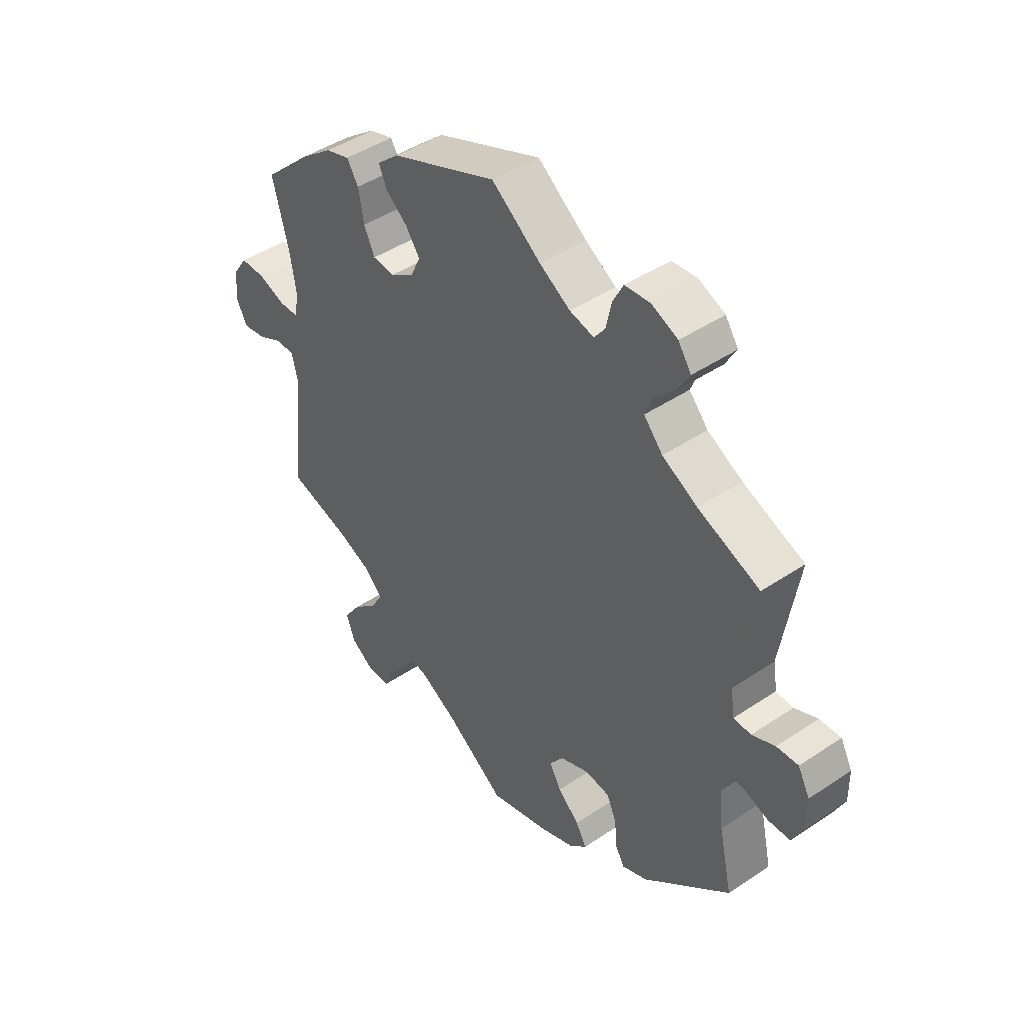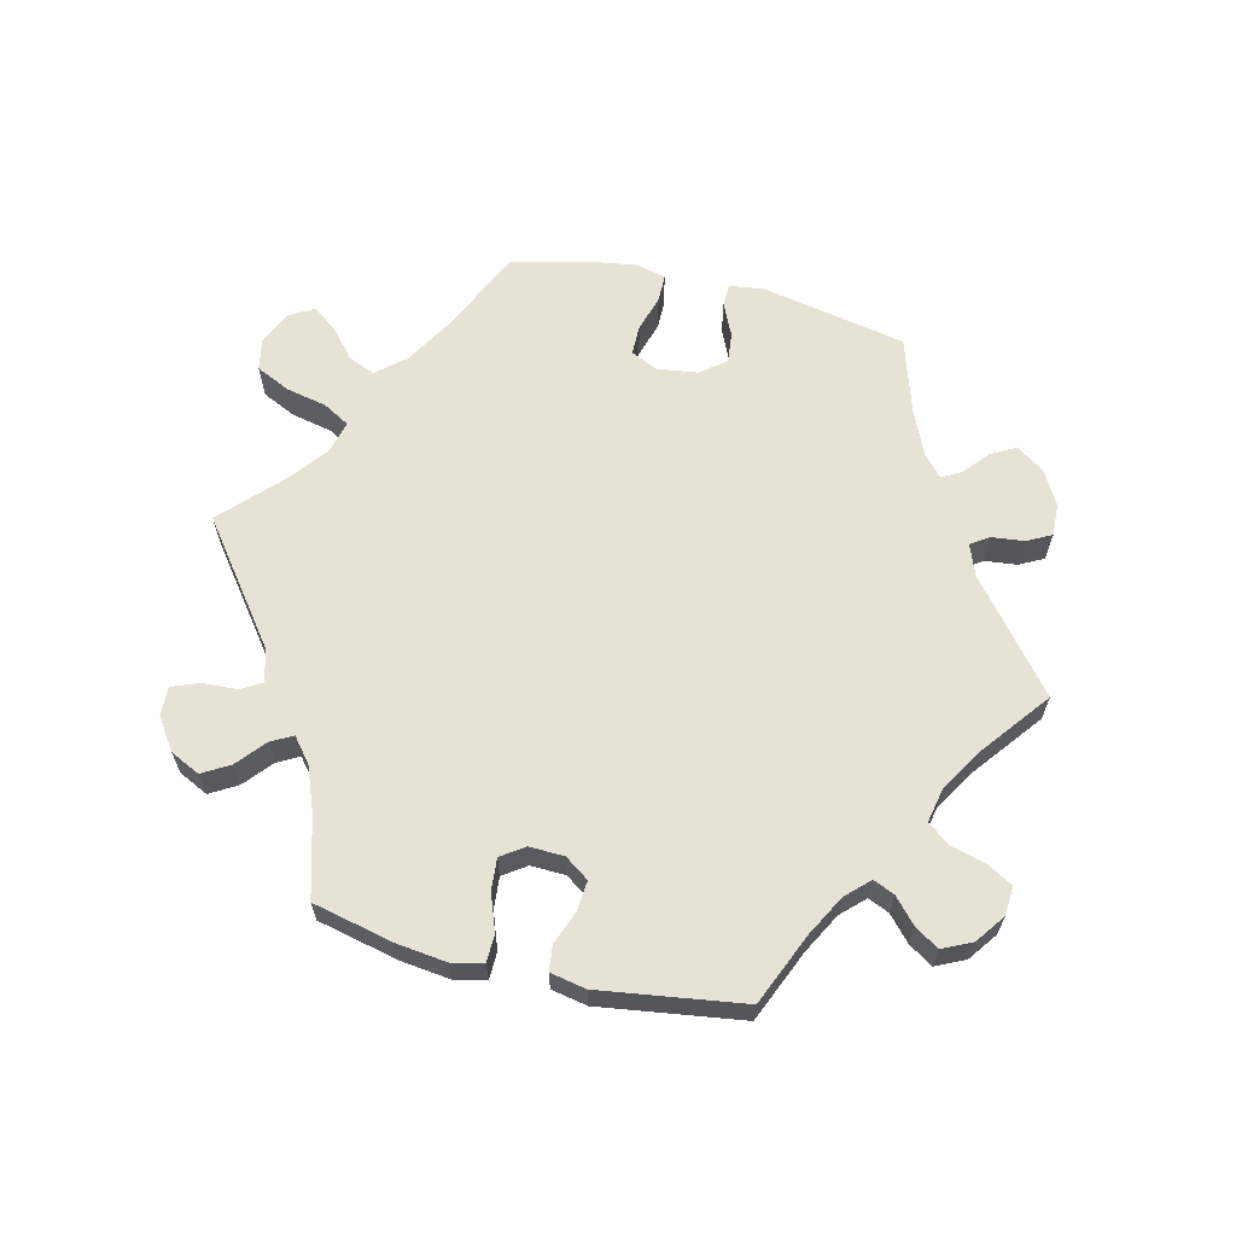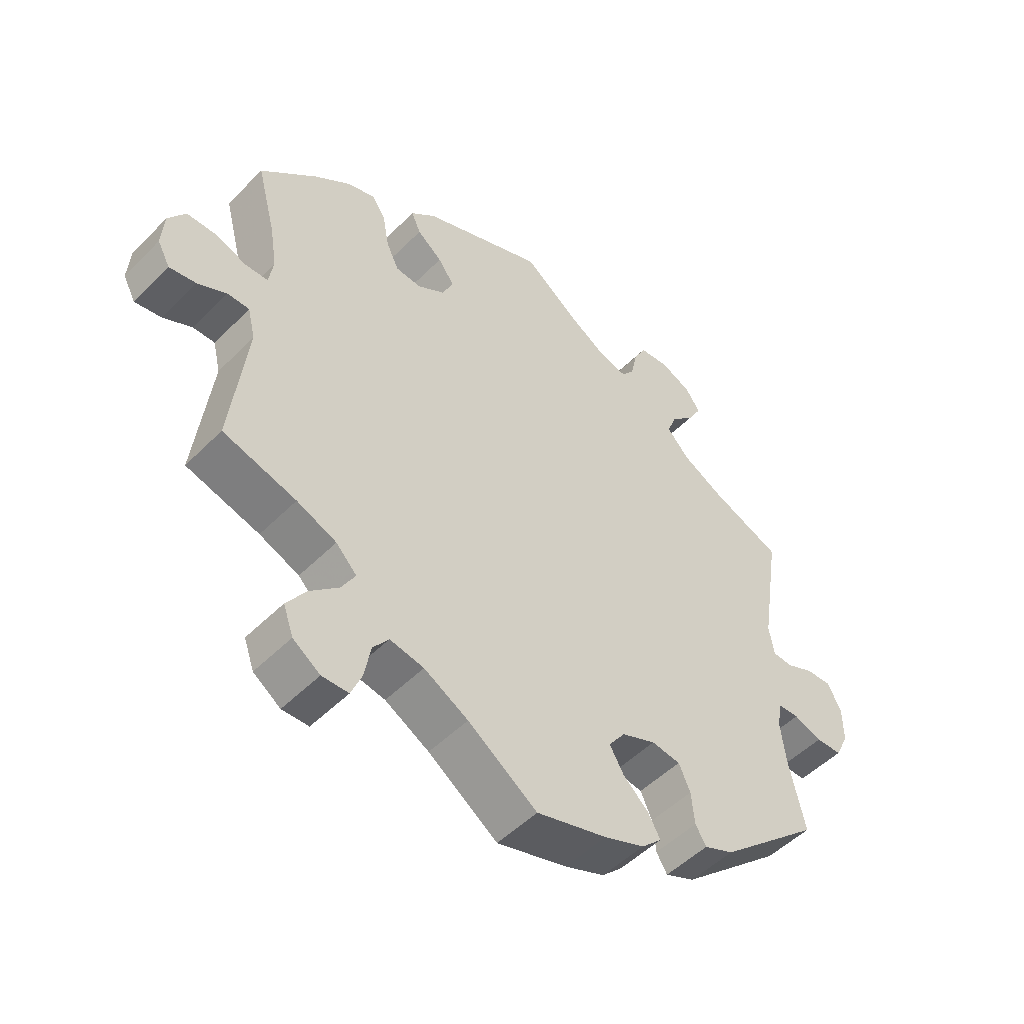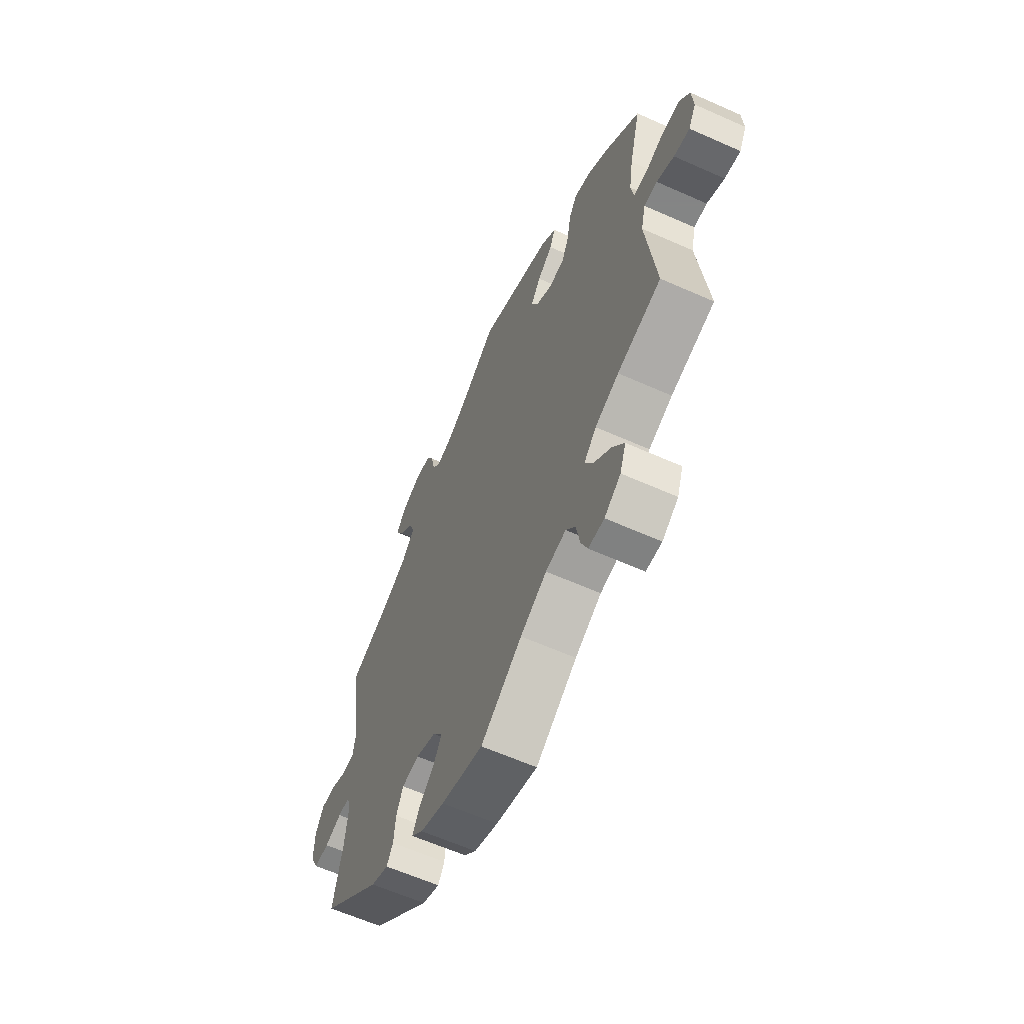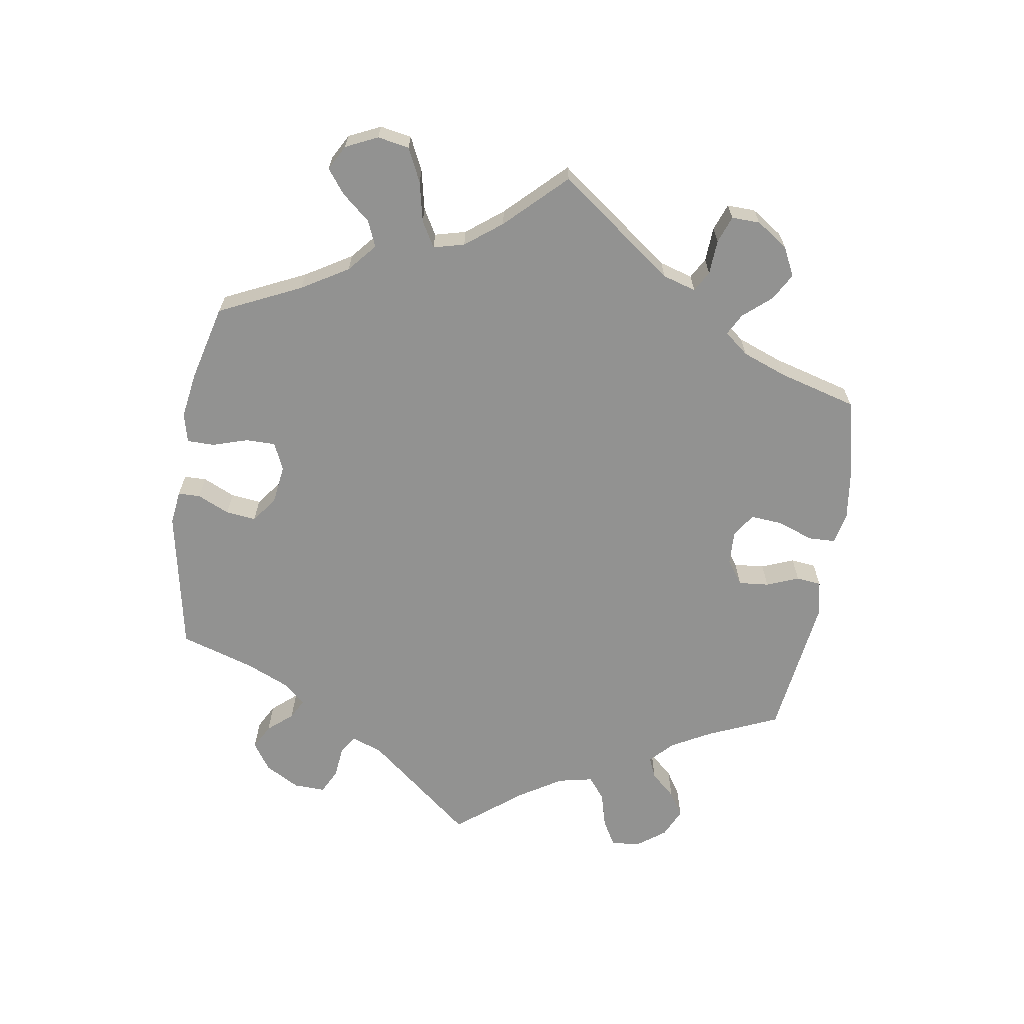
<metadata>
{"format":"obj","ext":"obj","renderer":"f3d","projection":"perspective","resolution":1024,"background":"white","views":[{"elev":44.8,"azim":52.0,"up":"+Z"},{"elev":63.8,"azim":-16.6,"up":"+Y"},{"elev":-50.6,"azim":-42.6,"up":"+Z"},{"elev":-61.6,"azim":-114.4,"up":"+Z"},{"elev":-66.2,"azim":-128.9,"up":"+Y"}]}
</metadata>
<code>
v -0.411 0.07 0.372
v -0.353 0.07 0.416
v -0.308 0.07 0.43
v -0.287 0.07 0.396
v -0.277 0.07 0.34
v -0.257 0.07 0.298
v -0.216 0.07 0.295
v -0.173 0.07 0.322
v -0.155 0.07 0.361
v -0.181 0.07 0.398
v -0.221 0.07 0.43
v -0.236 0.07 0.464
v -0.196 0.07 0.499
v 0 0.07 0.578
v 0.091 0.07 0.51
v 0.148 0.07 0.475
v 0.193 0.07 0.464
v 0.213 0.07 0.491
v 0.223 0.07 0.538
v 0.242 0.07 0.575
v 0.289 0.07 0.579
v 0.337 0.07 0.558
v 0.361 0.07 0.523
v 0.34 0.07 0.486
v 0.302 0.07 0.448
v 0.287 0.07 0.41
v 0.322 0.07 0.371
v 0.387 0.07 0.336
v 0.501 0.07 0.29
v 0.47 0.07 0.093
v 0.478 0.07 0.045
v 0.51 0.07 0.043
v 0.553 0.07 0.062
v 0.593 0.07 0.064
v 0.615 0.07 0.023
v 0.616 0.07 -0.035
v 0.595 0.07 -0.079
v 0.554 0.07 -0.08
v 0.509 0.07 -0.064
v 0.476 0.07 -0.065
v 0.468 0.07 -0.107
v 0.476 0.07 -0.176
v 0.501 0.07 -0.288
v 0.34 0.07 -0.429
v 0.293 0.07 -0.449
v 0.276 0.07 -0.421
v 0.271 0.07 -0.369
v 0.253 0.07 -0.328
v 0.207 0.07 -0.322
v 0.153 0.07 -0.344
v 0.127 0.07 -0.38
v 0.149 0.07 -0.418
v 0.189 0.07 -0.455
v 0.209 0.07 -0.49
v 0.177 0.07 -0.521
v 0.113 0.07 -0.546
v 0.001 0.07 -0.578
v -0.109 0.07 -0.501
v -0.179 0.07 -0.462
v -0.233 0.07 -0.452
v -0.258 0.07 -0.485
v -0.268 0.07 -0.539
v -0.285 0.07 -0.58
v -0.327 0.07 -0.581
v -0.37 0.07 -0.551
v -0.386 0.07 -0.506
v -0.355 0.07 -0.461
v -0.31 0.07 -0.42
v -0.288 0.07 -0.382
v -0.321 0.07 -0.348
v -0.384 0.07 -0.322
v -0.5 0.07 -0.289
v -0.475 0.07 -0.077
v -0.487 0.07 -0.027
v -0.522 0.07 -0.027
v -0.568 0.07 -0.05
v -0.61 0.07 -0.057
v -0.63 0.07 -0.02
v -0.626 0.07 0.036
v -0.599 0.07 0.076
v -0.553 0.07 0.076
v -0.502 0.07 0.058
v -0.466 0.07 0.059
v -0.459 0.07 0.104
v -0.47 0.07 0.173
v -0.5 0.07 0.289
v -0.411 0 0.372
v -0.353 0 0.416
v -0.308 0 0.43
v -0.287 0 0.396
v -0.277 0 0.34
v -0.257 0 0.298
v -0.216 0 0.295
v -0.173 0 0.322
v -0.155 0 0.361
v -0.181 0 0.398
v -0.221 0 0.43
v -0.236 0 0.464
v -0.196 0 0.499
v 0 0 0.578
v 0.091 0 0.51
v 0.148 0 0.475
v 0.193 0 0.464
v 0.213 0 0.491
v 0.223 0 0.538
v 0.242 0 0.575
v 0.289 0 0.579
v 0.337 0 0.558
v 0.361 0 0.523
v 0.34 0 0.486
v 0.302 0 0.448
v 0.287 0 0.41
v 0.322 0 0.371
v 0.387 0 0.336
v 0.501 0 0.29
v 0.47 0 0.093
v 0.478 0 0.045
v 0.51 0 0.043
v 0.553 0 0.062
v 0.593 0 0.064
v 0.615 0 0.023
v 0.616 0 -0.035
v 0.595 0 -0.079
v 0.554 0 -0.08
v 0.509 0 -0.064
v 0.476 0 -0.065
v 0.468 0 -0.107
v 0.476 0 -0.176
v 0.501 0 -0.288
v 0.34 0 -0.429
v 0.293 0 -0.449
v 0.276 0 -0.421
v 0.271 0 -0.369
v 0.253 0 -0.328
v 0.207 0 -0.322
v 0.153 0 -0.344
v 0.127 0 -0.38
v 0.149 0 -0.418
v 0.189 0 -0.455
v 0.209 0 -0.49
v 0.177 0 -0.521
v 0.113 0 -0.546
v 0.001 0 -0.578
v -0.109 0 -0.501
v -0.179 0 -0.462
v -0.233 0 -0.452
v -0.258 0 -0.485
v -0.268 0 -0.539
v -0.285 0 -0.58
v -0.327 0 -0.581
v -0.37 0 -0.551
v -0.386 0 -0.506
v -0.355 0 -0.461
v -0.31 0 -0.42
v -0.288 0 -0.382
v -0.321 0 -0.348
v -0.384 0 -0.322
v -0.5 0 -0.289
v -0.475 0 -0.077
v -0.487 0 -0.027
v -0.522 0 -0.027
v -0.568 0 -0.05
v -0.61 0 -0.057
v -0.63 0 -0.02
v -0.626 0 0.036
v -0.599 0 0.076
v -0.553 0 0.076
v -0.502 0 0.058
v -0.466 0 0.059
v -0.459 0 0.104
v -0.47 0 0.173
v -0.5 0 0.289
f 85 86 1 2
f 84 85 2 3
f 83 84 3 4
f 79 80 81 82
f 79 82 83
f 78 79 83
f 75 76 77 78
f 74 75 78 83
f 73 74 83 4
f 71 72 73 4
f 65 66 67 68
f 65 68 69
f 64 65 69
f 61 62 63 64
f 61 64 69
f 60 61 69
f 59 60 69
f 58 59 69 70
f 56 57 58 70
f 52 53 54 55
f 51 52 55 56
f 44 45 46 47
f 42 43 44 47
f 41 42 47 48
f 40 41 48 49
f 36 37 38 39
f 36 39 40
f 35 36 40
f 32 33 34 35
f 31 32 35 40
f 30 31 40 49
f 28 29 30 49
f 22 23 24 25
f 22 25 26
f 21 22 26
f 18 19 20 21
f 17 18 21 26
f 16 17 26 27
f 12 13 14 15
f 10 11 12 15
f 9 10 15 16
f 8 9 16 27
f 70 71 4 5
f 51 56 70
f 50 51 70
f 7 8 27 28
f 7 28 49 50
f 70 5 6
f 6 7 50 70
f 88 87 172 171
f 89 88 171 170
f 90 89 170 169
f 168 167 166 165
f 169 168 165
f 169 165 164
f 164 163 162 161
f 169 164 161 160
f 90 169 160 159
f 90 159 158 157
f 154 153 152 151
f 155 154 151
f 155 151 150
f 150 149 148 147
f 155 150 147
f 155 147 146
f 155 146 145
f 156 155 145 144
f 156 144 143 142
f 141 140 139 138
f 142 141 138 137
f 133 132 131 130
f 133 130 129 128
f 134 133 128 127
f 135 134 127 126
f 125 124 123 122
f 126 125 122
f 126 122 121
f 121 120 119 118
f 126 121 118 117
f 135 126 117 116
f 135 116 115 114
f 111 110 109 108
f 112 111 108
f 112 108 107
f 107 106 105 104
f 112 107 104 103
f 113 112 103 102
f 101 100 99 98
f 101 98 97 96
f 102 101 96 95
f 113 102 95 94
f 91 90 157 156
f 156 142 137
f 156 137 136
f 114 113 94 93
f 136 135 114 93
f 92 91 156
f 156 136 93 92
f 1 87 88 2
f 2 88 89 3
f 3 89 90 4
f 4 90 91 5
f 5 91 92 6
f 6 92 93 7
f 7 93 94 8
f 8 94 95 9
f 9 95 96 10
f 10 96 97 11
f 11 97 98 12
f 12 98 99 13
f 13 99 100 14
f 14 100 101 15
f 15 101 102 16
f 16 102 103 17
f 17 103 104 18
f 18 104 105 19
f 19 105 106 20
f 20 106 107 21
f 21 107 108 22
f 22 108 109 23
f 23 109 110 24
f 24 110 111 25
f 25 111 112 26
f 26 112 113 27
f 27 113 114 28
f 28 114 115 29
f 29 115 116 30
f 30 116 117 31
f 31 117 118 32
f 32 118 119 33
f 33 119 120 34
f 34 120 121 35
f 35 121 122 36
f 36 122 123 37
f 37 123 124 38
f 38 124 125 39
f 39 125 126 40
f 40 126 127 41
f 41 127 128 42
f 42 128 129 43
f 43 129 130 44
f 44 130 131 45
f 45 131 132 46
f 46 132 133 47
f 47 133 134 48
f 48 134 135 49
f 49 135 136 50
f 50 136 137 51
f 51 137 138 52
f 52 138 139 53
f 53 139 140 54
f 54 140 141 55
f 55 141 142 56
f 56 142 143 57
f 57 143 144 58
f 58 144 145 59
f 59 145 146 60
f 60 146 147 61
f 61 147 148 62
f 62 148 149 63
f 63 149 150 64
f 64 150 151 65
f 65 151 152 66
f 66 152 153 67
f 67 153 154 68
f 68 154 155 69
f 69 155 156 70
f 70 156 157 71
f 71 157 158 72
f 72 158 159 73
f 73 159 160 74
f 74 160 161 75
f 75 161 162 76
f 76 162 163 77
f 77 163 164 78
f 78 164 165 79
f 79 165 166 80
f 80 166 167 81
f 81 167 168 82
f 82 168 169 83
f 83 169 170 84
f 84 170 171 85
f 85 171 172 86
f 86 172 87 1

</code>
